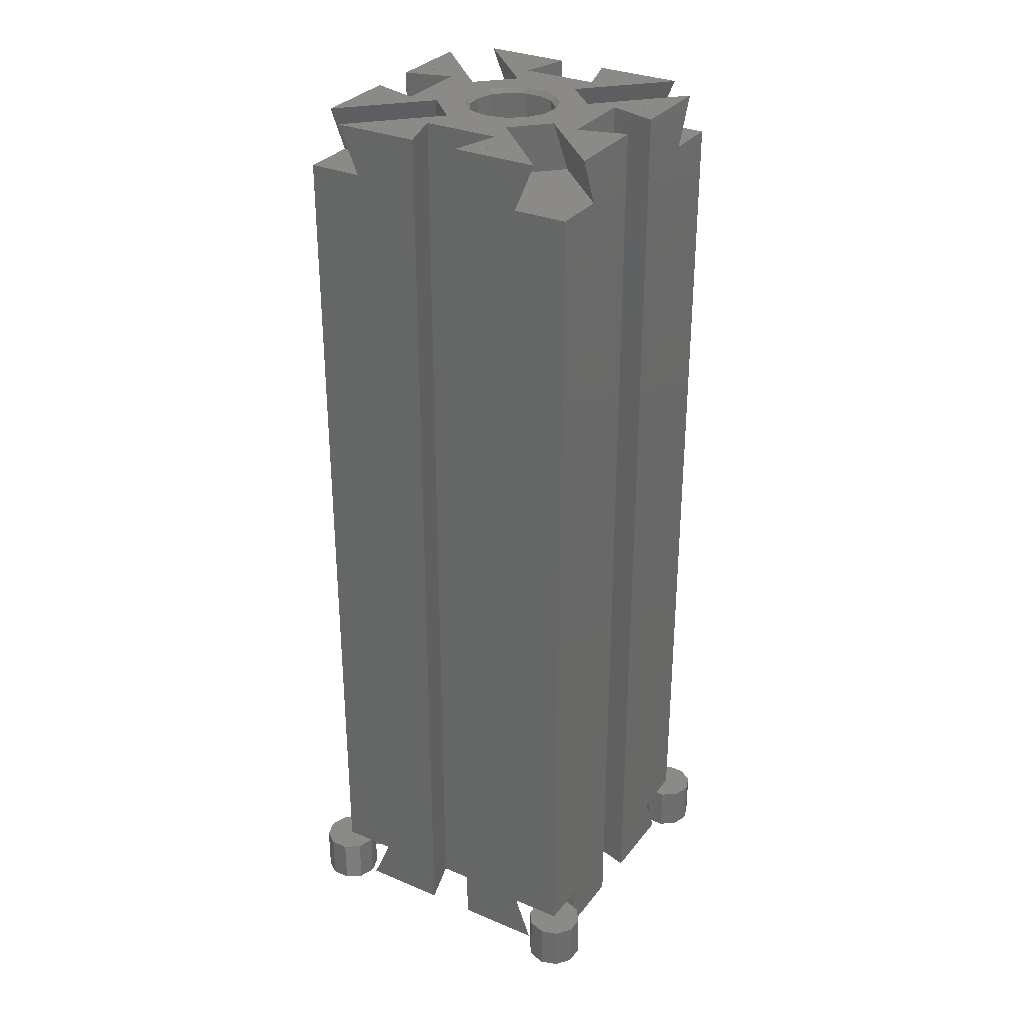
<metadata>
{"format":"stl","ext":"stl","renderer":"f3d","projection":"perspective","resolution":1024,"background":"white","views":[{"elev":31.1,"azim":121.0,"up":"+Z"}]}
</metadata>
<code>
# stl→obj: 444 verts, 888 faces
v 11.46 -15 -50
v 2.475 -8.132 -45.01
v 9.343 -15 -45.01
v 3.533 -7.073 -50
v 7.073 -3.533 -50
v 15 -9.343 -45.01
v 8.132 -2.475 -45.01
v 15 -11.46 -50
v 12.15 -15 -45.01
v 12.15 -14.07 -45.01
v 13.24 -12.57 -45.01
v 15 -12 -45.01
v 2.475 8.132 -45.01
v 7.073 3.533 -50
v 3.533 7.073 -50
v 8.132 2.475 -45.01
v 15 9.343 -45.01
v 15 11.46 -50
v 11.46 15 -50
v 9.343 15 -45.01
v 14.07 12.15 -45.01
v 15 12.15 -45.01
v 12.57 13.24 -45.01
v 12 15 -45.01
v -7.073 3.533 -50
v -2.475 8.132 -45.01
v -3.533 7.073 -50
v -8.132 2.475 -45.01
v -15 9.343 -45.01
v -15 11.46 -50
v -13.24 12.57 -45.01
v -9.343 15 -45.01
v -12.15 14.07 -45.01
v -15 12 -45.01
v -12.15 15 -45.01
v -11.46 15 -50
v -3.533 -7.073 -50
v -8.132 -2.475 -45.01
v -7.073 -3.533 -50
v -2.475 -8.132 -45.01
v -11.46 -15 -50
v -9.343 -15 -45.01
v -12.57 -13.24 -45.01
v -12 -15 -45.01
v -15 -9.343 -45.01
v -14.07 -12.15 -45.01
v -15 -12.15 -45.01
v -15 -11.46 -50
v 15 -9.343 45.01
v 7.073 -3.533 50
v 8.132 -2.475 45.01
v 15 -11.46 50
v 11.46 -15 50
v 2.475 -8.132 45.01
v 3.533 -7.073 50
v 9.343 -15 45.01
v 15 -15 45.01
v -8.132 -2.475 45.01
v -3.533 -7.073 50
v -7.073 -3.533 50
v -2.475 -8.132 45.01
v -11.46 -15 50
v -9.343 -15 45.01
v -15 -9.343 45.01
v -15 -11.46 50
v -15 -15 45.01
v -2.475 8.132 45.01
v -7.073 3.533 50
v -3.533 7.073 50
v -8.132 2.475 45.01
v -11.46 15 50
v -9.343 15 45.01
v -15 9.343 45.01
v -15 15 45.01
v -15 11.46 50
v 7.073 3.533 50
v 2.475 8.132 45.01
v 3.533 7.073 50
v 8.132 2.475 45.01
v 15 9.343 45.01
v 15 11.46 50
v 9.343 15 45.01
v 15 15 45.01
v 11.46 15 50
v -2.503 -15 50
v -4 -10.01 -50
v -4 -10.01 50
v -2.503 -15 -50
v 2.503 -15 -50
v 4 -10.01 50
v 4 -10.01 -50
v 2.503 -15 50
v 15 -2.503 -50
v 10.01 -4 50
v 15 -2.503 50
v 10.01 -4 -50
v 10.01 4 -50
v 15 2.503 50
v 10.01 4 50
v 15 2.503 -50
v 4 10.01 -50
v 2.503 15 50
v 2.503 15 -50
v 4 10.01 50
v -4 10.01 50
v -2.503 15 -50
v -2.503 15 50
v -4 10.01 -50
v -15 2.503 -50
v -10.01 4 50
v -15 2.503 50
v -10.01 4 -50
v -10.01 -4 -50
v -15 -2.503 50
v -10.01 -4 50
v -15 -2.503 -50
v 4.5 0 -49.51
v 4.111 1.83 49.51
v 4.111 1.83 -49.51
v 4.5 0 49.51
v -0.4704 4.475 -49.51
v 1.391 4.28 49.51
v -0.4704 4.475 49.51
v 1.391 4.28 -49.51
v 3.011 3.344 49.51
v 3.011 3.344 -49.51
v 1.391 -4.28 -49.51
v -0.4704 -4.475 49.51
v 1.391 -4.28 49.51
v -0.4704 -4.475 -49.51
v 3.011 -3.344 -49.51
v 3.011 -3.344 49.51
v -3.641 2.645 -49.51
v -2.25 3.897 49.51
v -3.641 2.645 49.51
v -2.25 3.897 -49.51
v -4.402 0.9356 49.51
v -4.402 0.9356 -49.51
v 4.111 -1.83 -49.51
v 4.111 -1.83 49.51
v -4.402 -0.9356 49.51
v -4.402 -0.9356 -49.51
v -2.25 -3.897 49.51
v -2.25 -3.897 -49.51
v -3.641 -2.645 49.51
v -3.641 -2.645 -49.51
v 4.566 1.993 -50
v 4.99 0 -50
v 1.505 4.75 -50
v -0.5216 4.963 -50
v -4.052 -2.899 -50
v -4.881 -1.037 -50
v 4.537 2.06 -50
v 4.559 2.03 -50
v 4.566 -1.993 -50
v -2.459 4.333 -50
v -2.495 4.321 -50
v -4.881 1.037 -50
v 1.505 -4.75 -50
v 1.542 -4.746 -50
v 1.574 -4.727 -50
v 1.574 4.727 -50
v 1.542 4.746 -50
v 3.339 3.708 -50
v -4.052 2.899 -50
v -4.037 2.933 -50
v -4.009 2.958 -50
v -2.495 -4.321 -50
v -4.009 -2.958 -50
v -4.037 -2.933 -50
v -0.5216 -4.963 -50
v 3.339 -3.708 -50
v -2.459 -4.333 -50
v 4.537 -2.06 -50
v 4.559 -2.03 -50
v 4.566 -1.993 50
v 4.99 0 50
v 1.505 -4.75 50
v -0.5216 -4.963 50
v -4.052 2.899 50
v -4.881 1.037 50
v 4.537 -2.06 50
v 4.559 -2.03 50
v 4.566 1.993 50
v -2.459 -4.333 50
v -2.495 -4.321 50
v -4.881 -1.037 50
v 1.505 4.75 50
v 1.542 4.746 50
v 1.574 4.727 50
v 1.574 -4.727 50
v 1.542 -4.746 50
v 3.339 -3.708 50
v -4.052 -2.899 50
v -4.037 -2.933 50
v -4.009 -2.958 50
v -2.495 4.321 50
v -4.009 2.958 50
v -4.037 2.933 50
v -0.5216 4.963 50
v 3.339 3.708 50
v -2.459 4.333 50
v 4.537 2.06 50
v 4.559 2.03 50
v 5.05 13 -50
v 5.015 13.05 -43
v 5.015 13.05 -50
v 5.05 13 -43
v 4.96 12.97 -43
v 4.96 13.03 -50
v 4.96 13.03 -43
v 4.96 12.97 -50
v 5.015 12.95 -50
v 5.015 12.95 -43
v -4.95 13 -50
v -4.985 13.05 -43
v -4.985 13.05 -50
v -4.95 13 -43
v -5.04 12.97 -43
v -5.04 13.03 -50
v -5.04 13.03 -43
v -5.04 12.97 -50
v -4.985 12.95 -43
v -4.985 12.95 -50
v -13.05 5.015 -50
v -13 5.05 -43
v -13.05 5.015 -43
v -13 5.05 -50
v -13.03 4.96 -43
v -13.03 4.96 -50
v -12.97 4.96 -50
v -12.95 5.015 -43
v -12.95 5.015 -50
v -12.97 4.96 -43
v -13.05 -4.985 -50
v -13 -4.95 -43
v -13.05 -4.985 -43
v -13 -4.95 -50
v -13.03 -5.04 -43
v -13.03 -5.04 -50
v -12.97 -5.04 -43
v -12.95 -4.985 -43
v -12.97 -5.04 -50
v -12.95 -4.985 -50
v -5.015 -13.05 -43
v -5.05 -13 -50
v -5.05 -13 -43
v -5.015 -13.05 -50
v -4.96 -13.03 -50
v -4.96 -13.03 -43
v -4.96 -12.97 -43
v -5.015 -12.95 -43
v -5.015 -12.95 -50
v -4.96 -12.97 -50
v 4.985 -13.05 -43
v 4.95 -13 -50
v 4.95 -13 -43
v 4.985 -13.05 -50
v 5.04 -13.03 -50
v 5.04 -13.03 -43
v 5.04 -12.97 -43
v 4.985 -12.95 -43
v 4.985 -12.95 -50
v 5.04 -12.97 -50
v 13.05 -5.015 -50
v 13 -5.05 -43
v 13.05 -5.015 -43
v 13 -5.05 -50
v 12.97 -4.96 -50
v 13.03 -4.96 -43
v 12.97 -4.96 -43
v 13.03 -4.96 -50
v 12.95 -5.015 -43
v 12.95 -5.015 -50
v 13.05 4.985 -50
v 13 4.95 -43
v 13.05 4.985 -43
v 13 4.95 -50
v 12.97 5.04 -50
v 13.03 5.04 -43
v 12.97 5.04 -43
v 13.03 5.04 -50
v 12.95 4.985 -43
v 12.95 4.985 -50
v 5.05 13 43
v 5.015 13.05 50
v 5.015 13.05 43
v 5.05 13 50
v 4.96 12.97 50
v 4.96 13.03 43
v 4.96 13.03 50
v 4.96 12.97 43
v 5.015 12.95 43
v 5.015 12.95 50
v -4.95 13 43
v -4.985 13.05 50
v -4.985 13.05 43
v -4.95 13 50
v -5.04 12.97 50
v -5.04 13.03 43
v -5.04 13.03 50
v -5.04 12.97 43
v -4.985 12.95 43
v -4.985 12.95 50
v -13 5.05 43
v -12.97 4.96 43
v -12.95 5.015 43
v -13.03 4.96 43
v -13.05 5.015 43
v -13 5.05 50
v -13.05 5.015 50
v -13.03 4.96 50
v -12.95 5.015 50
v -12.97 4.96 50
v -13 -4.95 43
v -12.97 -5.04 43
v -12.95 -4.985 43
v -13.03 -5.04 43
v -13.05 -4.985 43
v -13 -4.95 50
v -13.05 -4.985 50
v -13.03 -5.04 50
v -12.95 -4.985 50
v -12.97 -5.04 50
v -5.015 -13.05 50
v -5.05 -13 43
v -5.05 -13 50
v -5.015 -13.05 43
v -4.96 -13.03 43
v -4.96 -13.03 50
v -5.015 -12.95 43
v -4.96 -12.97 50
v -5.015 -12.95 50
v -4.96 -12.97 43
v 4.985 -13.05 50
v 4.95 -13 43
v 4.95 -13 50
v 4.985 -13.05 43
v 5.04 -13.03 43
v 5.04 -13.03 50
v 4.985 -12.95 43
v 5.04 -12.97 50
v 4.985 -12.95 50
v 5.04 -12.97 43
v 13.05 -5.015 43
v 13 -5.05 50
v 13.05 -5.015 50
v 13 -5.05 43
v 12.97 -4.96 43
v 13.03 -4.96 50
v 12.97 -4.96 50
v 13.03 -4.96 43
v 12.95 -5.015 50
v 12.95 -5.015 43
v 13.05 4.985 43
v 13 4.95 50
v 13.05 4.985 50
v 13 4.95 43
v 12.97 5.04 43
v 13.03 5.04 50
v 12.97 5.04 50
v 13.03 5.04 43
v 12.95 4.985 50
v 12.95 4.985 43
v -15 12 -45
v -15 15 -45
v -15 -12.15 -45
v -15 -15 -45
v -12 -15 -45
v 12.15 -15 -45
v 15 -15 -45
v 15 -12 -45
v 15 12.15 -45
v 15 15 -45
v 12 15 -45
v -12.15 15 -45
v -12.57 -13.24 -50
v -12 -15 -50
v -18 -15 -50
v -17.43 -13.24 -45
v -17.43 -13.24 -50
v -18 -15 -45
v -15.93 -17.85 -50
v -14.07 -17.85 -45
v -15.93 -17.85 -45
v -14.07 -17.85 -50
v -14.07 -12.15 -50
v -15.93 -12.15 -45
v -15.93 -12.15 -50
v -12.57 -16.76 -45
v -17.43 -16.76 -45
v -12.57 -16.76 -50
v -17.43 -16.76 -50
v 15 -12 -50
v 13.24 -12.57 -50
v 17.85 -15.93 -45
v 17.85 -14.07 -50
v 17.85 -14.07 -45
v 17.85 -15.93 -50
v 12.15 -14.07 -50
v 12.15 -15.93 -50
v 12.15 -15.93 -45
v 13.24 -17.43 -50
v 13.24 -17.43 -45
v 16.76 -17.43 -50
v 16.76 -12.57 -50
v 15 -18 -50
v 16.76 -12.57 -45
v 16.76 -17.43 -45
v 15 -18 -45
v 12.57 13.24 -50
v 12 15 -50
v 15.93 17.85 -50
v 14.07 17.85 -45
v 15.93 17.85 -45
v 14.07 17.85 -50
v 14.07 12.15 -50
v 15.93 12.15 -50
v 17.43 13.24 -45
v 15.93 12.15 -45
v 17.43 13.24 -50
v 18 15 -45
v 17.43 16.76 -45
v 12.57 16.76 -45
v 18 15 -50
v 12.57 16.76 -50
v 17.43 16.76 -50
v -15 12 -50
v -13.24 12.57 -50
v -13.24 17.43 -50
v -15 18 -45
v -13.24 17.43 -45
v -15 18 -50
v -12.15 14.07 -50
v -12.15 15.93 -45
v -12.15 15.93 -50
v -16.76 12.57 -50
v -16.76 17.43 -50
v -17.85 14.07 -50
v -17.85 15.93 -50
v -17.85 14.07 -45
v -16.76 12.57 -45
v -16.76 17.43 -45
v -17.85 15.93 -45
f 1 2 3
f 2 1 4
f 5 6 7
f 6 5 8
f 7 4 5
f 4 7 2
f 9 3 10
f 11 6 12
f 3 11 10
f 2 11 3
f 11 7 6
f 11 2 7
f 13 14 15
f 14 13 16
f 14 17 18
f 17 14 16
f 13 19 20
f 19 13 15
f 17 21 22
f 17 23 21
f 23 20 24
f 16 23 17
f 13 23 16
f 23 13 20
f 25 26 27
f 26 25 28
f 29 25 30
f 25 29 28
f 31 26 28
f 26 31 32
f 32 31 33
f 29 31 28
f 31 29 34
f 32 33 35
f 36 26 32
f 26 36 27
f 37 38 39
f 38 37 40
f 41 40 37
f 40 41 42
f 43 40 42
f 43 42 44
f 40 43 38
f 45 43 46
f 45 46 47
f 43 45 38
f 45 39 38
f 39 45 48
f 49 50 51
f 50 49 52
f 53 54 55
f 54 53 56
f 55 51 50
f 51 55 54
f 49 56 57
f 51 56 49
f 56 51 54
f 58 59 60
f 59 58 61
f 62 61 63
f 61 62 59
f 60 64 58
f 64 60 65
f 58 63 61
f 64 63 58
f 63 64 66
f 67 68 69
f 68 67 70
f 67 71 72
f 71 67 69
f 72 70 67
f 73 72 74
f 72 73 70
f 68 73 75
f 73 68 70
f 76 77 78
f 77 76 79
f 80 76 81
f 76 80 79
f 82 80 83
f 82 79 80
f 79 82 77
f 84 77 82
f 77 84 78
f 85 86 87
f 86 85 88
f 89 90 91
f 90 89 92
f 86 90 87
f 90 86 91
f 93 94 95
f 94 93 96
f 97 98 99
f 98 97 100
f 94 97 99
f 97 94 96
f 101 102 103
f 102 101 104
f 105 106 107
f 106 105 108
f 101 105 104
f 105 101 108
f 109 110 111
f 110 109 112
f 113 114 115
f 114 113 116
f 113 110 112
f 110 113 115
f 117 118 119
f 118 117 120
f 121 122 123
f 122 121 124
f 119 125 126
f 125 119 118
f 127 128 129
f 128 127 130
f 131 129 132
f 129 131 127
f 124 125 122
f 125 124 126
f 133 134 135
f 134 133 136
f 137 133 135
f 133 137 138
f 136 123 134
f 123 136 121
f 139 120 117
f 120 139 140
f 141 138 137
f 138 141 142
f 130 143 128
f 143 130 144
f 145 142 141
f 142 145 146
f 131 140 139
f 140 131 132
f 144 145 143
f 145 144 146
f 147 148 117
f 149 121 150
f 142 151 152
f 119 153 154
f 153 119 126
f 148 155 117
f 136 156 121
f 156 136 157
f 142 158 138
f 158 142 152
f 159 127 160
f 127 159 130
f 127 161 160
f 161 127 131
f 147 119 154
f 119 147 117
f 150 121 156
f 124 162 126
f 162 124 163
f 149 124 121
f 124 149 163
f 164 126 162
f 164 153 126
f 133 165 166
f 165 133 138
f 133 167 136
f 167 133 166
f 157 136 167
f 144 168 169
f 151 146 170
f 146 151 142
f 169 146 144
f 146 169 170
f 130 159 171
f 131 172 161
f 165 138 158
f 173 144 130
f 144 173 168
f 130 171 173
f 174 172 131
f 174 139 175
f 139 174 131
f 155 139 117
f 139 155 175
f 176 177 120
f 178 128 179
f 137 180 181
f 140 182 183
f 182 140 132
f 177 184 120
f 143 185 128
f 185 143 186
f 181 141 137
f 141 181 187
f 122 188 123
f 188 122 189
f 122 190 189
f 190 122 125
f 140 176 120
f 176 140 183
f 179 128 185
f 129 191 132
f 191 129 192
f 129 178 192
f 178 129 128
f 193 132 191
f 193 182 132
f 145 194 195
f 194 145 141
f 145 196 143
f 196 145 195
f 186 143 196
f 134 197 198
f 180 135 199
f 135 180 137
f 198 135 134
f 135 198 199
f 123 188 200
f 125 201 190
f 194 141 187
f 202 134 123
f 134 202 197
f 123 200 202
f 203 201 125
f 203 118 204
f 118 203 125
f 118 184 204
f 184 118 120
f 205 206 207
f 206 205 208
f 209 210 211
f 210 209 212
f 210 206 211
f 206 210 207
f 213 209 214
f 209 213 212
f 214 206 208
f 209 206 214
f 206 209 211
f 213 208 205
f 208 213 214
f 215 216 217
f 216 215 218
f 219 220 221
f 220 219 222
f 220 216 221
f 216 220 217
f 223 216 218
f 219 216 223
f 216 219 221
f 224 219 223
f 219 224 222
f 224 218 215
f 218 224 223
f 225 226 227
f 226 225 228
f 229 225 227
f 225 229 230
f 231 232 233
f 232 231 234
f 231 229 234
f 229 231 230
f 234 226 232
f 229 226 234
f 226 229 227
f 228 232 226
f 232 228 233
f 235 236 237
f 236 235 238
f 239 235 237
f 235 239 240
f 241 236 242
f 239 236 241
f 236 239 237
f 243 242 244
f 242 243 241
f 243 239 241
f 239 243 240
f 238 242 236
f 242 238 244
f 245 246 247
f 246 245 248
f 249 245 250
f 245 249 248
f 245 251 250
f 245 252 251
f 252 245 247
f 253 251 252
f 251 253 254
f 249 251 254
f 251 249 250
f 247 253 252
f 253 247 246
f 255 256 257
f 256 255 258
f 259 255 260
f 255 259 258
f 255 261 260
f 255 262 261
f 262 255 257
f 263 261 262
f 261 263 264
f 259 261 264
f 261 259 260
f 257 263 262
f 263 257 256
f 265 266 267
f 266 265 268
f 269 270 271
f 270 269 272
f 265 270 272
f 270 265 267
f 266 270 267
f 266 271 270
f 271 266 273
f 273 269 271
f 269 273 274
f 268 273 266
f 273 268 274
f 275 276 277
f 276 275 278
f 279 280 281
f 280 279 282
f 275 280 282
f 280 275 277
f 276 280 277
f 276 281 280
f 281 276 283
f 283 279 281
f 279 283 284
f 278 283 276
f 283 278 284
f 285 286 287
f 286 285 288
f 289 290 291
f 290 289 292
f 290 286 291
f 286 290 287
f 293 289 294
f 289 293 292
f 287 293 285
f 290 293 287
f 293 290 292
f 293 288 285
f 288 293 294
f 295 296 297
f 296 295 298
f 299 300 301
f 300 299 302
f 300 296 301
f 296 300 297
f 303 299 304
f 299 303 302
f 297 303 295
f 300 303 297
f 303 300 302
f 303 298 295
f 298 303 304
f 305 306 307
f 305 308 306
f 308 305 309
f 309 310 311
f 310 309 305
f 312 309 311
f 309 312 308
f 306 313 307
f 313 306 314
f 306 312 314
f 312 306 308
f 305 313 310
f 313 305 307
f 315 316 317
f 315 318 316
f 318 315 319
f 319 320 321
f 320 319 315
f 322 319 321
f 319 322 318
f 316 323 317
f 323 316 324
f 316 322 324
f 322 316 318
f 315 323 320
f 323 315 317
f 325 326 327
f 326 325 328
f 329 325 330
f 325 329 328
f 331 332 333
f 332 331 334
f 329 332 334
f 332 329 330
f 327 331 333
f 331 327 326
f 331 329 334
f 331 328 329
f 328 331 326
f 335 336 337
f 336 335 338
f 339 335 340
f 335 339 338
f 341 342 343
f 342 341 344
f 339 342 344
f 342 339 340
f 337 341 343
f 341 337 336
f 341 339 344
f 341 338 339
f 338 341 336
f 345 346 347
f 346 345 348
f 349 350 351
f 350 349 352
f 345 350 352
f 350 345 347
f 353 349 351
f 349 353 354
f 352 348 345
f 349 348 352
f 348 349 354
f 348 353 346
f 353 348 354
f 355 356 357
f 356 355 358
f 359 360 361
f 360 359 362
f 355 360 362
f 360 355 357
f 363 359 361
f 359 363 364
f 362 358 355
f 359 358 362
f 358 359 364
f 358 363 356
f 363 358 364
f 29 109 73
f 109 29 30
f 34 29 365
f 365 74 366
f 73 365 29
f 365 73 74
f 73 111 75
f 111 73 109
f 367 45 47
f 45 367 64
f 66 367 368
f 367 66 64
f 116 45 114
f 45 116 48
f 64 114 45
f 114 64 65
f 369 66 368
f 63 85 62
f 66 369 63
f 42 63 369
f 42 369 44
f 63 42 85
f 42 88 85
f 88 42 41
f 92 56 53
f 56 370 57
f 3 56 92
f 56 3 370
f 89 3 92
f 3 89 1
f 57 370 371
f 370 3 9
f 49 372 6
f 57 372 49
f 372 57 371
f 95 49 93
f 49 95 52
f 6 93 49
f 93 6 8
f 6 372 12
f 80 98 17
f 98 80 81
f 83 373 374
f 80 373 83
f 17 373 80
f 373 17 22
f 17 100 18
f 100 17 98
f 375 83 374
f 82 102 84
f 83 375 82
f 20 82 375
f 20 375 24
f 82 20 102
f 20 103 102
f 103 20 19
f 107 72 71
f 72 376 74
f 32 72 107
f 72 32 376
f 106 32 107
f 32 106 36
f 74 376 366
f 376 32 35
f 112 231 233
f 109 231 112
f 230 109 225
f 231 109 230
f 112 25 113
f 30 112 233
f 30 233 228
f 112 30 25
f 225 30 228
f 30 225 109
f 238 113 244
f 238 116 113
f 235 116 238
f 240 116 235
f 254 88 249
f 88 248 249
f 248 41 246
f 41 248 88
f 167 27 157
f 25 167 166
f 25 166 165
f 25 165 158
f 25 158 39
f 167 25 27
f 39 113 25
f 48 113 39
f 113 243 244
f 116 240 48
f 243 48 240
f 113 48 243
f 37 169 168
f 39 169 37
f 169 39 170
f 170 39 151
f 152 39 158
f 151 39 152
f 89 259 1
f 256 89 91
f 258 89 256
f 259 89 258
f 264 1 259
f 91 264 263
f 91 263 256
f 264 91 1
f 91 4 1
f 4 161 172
f 37 4 91
f 4 160 161
f 4 159 160
f 4 171 159
f 4 37 171
f 171 37 173
f 173 37 168
f 86 37 91
f 88 254 86
f 253 86 254
f 41 86 253
f 41 253 246
f 86 41 37
f 147 14 148
f 154 14 147
f 153 14 154
f 164 14 153
f 14 164 15
f 8 265 93
f 8 268 265
f 8 274 268
f 8 96 274
f 96 5 97
f 5 96 8
f 272 93 265
f 269 93 272
f 269 96 93
f 96 269 274
f 19 213 205
f 103 212 101
f 213 101 212
f 19 101 213
f 15 101 19
f 162 15 164
f 163 15 162
f 149 15 163
f 150 15 149
f 27 15 150
f 27 150 156
f 27 156 157
f 15 27 101
f 27 108 101
f 36 108 27
f 108 224 215
f 108 222 224
f 222 36 220
f 108 36 222
f 207 19 205
f 207 103 19
f 210 103 207
f 212 103 210
f 215 106 108
f 217 106 215
f 220 106 217
f 106 220 36
f 282 100 275
f 100 278 275
f 97 278 100
f 278 97 284
f 100 282 18
f 279 18 282
f 97 279 284
f 279 97 18
f 97 14 18
f 5 14 97
f 5 148 14
f 5 155 148
f 5 175 155
f 5 174 175
f 172 5 4
f 5 172 174
f 115 320 323
f 320 114 321
f 114 320 115
f 115 60 110
f 324 115 323
f 65 115 324
f 114 322 321
f 115 65 60
f 322 65 324
f 65 322 114
f 314 110 313
f 111 314 312
f 314 111 110
f 311 111 312
f 111 311 75
f 107 298 105
f 107 296 298
f 107 301 296
f 301 71 299
f 71 301 107
f 196 59 186
f 60 196 195
f 60 195 194
f 60 194 187
f 60 187 68
f 196 60 59
f 68 110 60
f 75 110 68
f 110 75 313
f 310 75 311
f 313 75 310
f 69 198 197
f 68 198 69
f 198 68 199
f 199 68 180
f 181 68 187
f 180 68 181
f 84 286 288
f 102 289 291
f 289 102 104
f 286 102 291
f 102 286 84
f 294 84 288
f 104 294 289
f 104 84 294
f 104 78 84
f 78 190 201
f 69 78 104
f 78 189 190
f 78 188 189
f 78 200 188
f 78 69 200
f 200 69 202
f 202 69 197
f 105 69 104
f 304 105 298
f 299 105 304
f 71 105 299
f 105 71 69
f 176 50 177
f 183 50 176
f 182 50 183
f 193 50 182
f 50 193 55
f 360 98 81
f 98 360 357
f 81 361 360
f 99 361 81
f 361 99 363
f 99 76 94
f 76 99 81
f 356 98 357
f 99 356 363
f 356 99 98
f 90 342 53
f 343 90 337
f 342 90 343
f 55 90 53
f 191 55 193
f 192 55 191
f 178 55 192
f 179 55 178
f 59 55 179
f 59 179 185
f 59 185 186
f 55 59 90
f 59 87 90
f 62 87 59
f 87 333 332
f 87 62 333
f 333 62 327
f 340 53 342
f 92 340 335
f 340 92 53
f 337 92 335
f 92 337 90
f 332 85 87
f 330 85 332
f 325 85 330
f 325 62 85
f 62 325 327
f 95 347 52
f 95 350 347
f 95 351 350
f 351 94 353
f 94 351 95
f 346 52 347
f 353 52 346
f 94 52 353
f 94 50 52
f 76 50 94
f 76 177 50
f 76 184 177
f 76 204 184
f 76 203 204
f 201 76 78
f 76 201 203
f 44 377 43
f 377 44 378
f 379 380 381
f 380 379 382
f 383 384 385
f 384 383 386
f 46 387 47
f 47 388 367
f 389 47 387
f 47 389 388
f 377 46 43
f 46 377 387
f 367 388 368
f 368 390 369
f 390 368 384
f 368 385 384
f 380 368 388
f 382 368 380
f 368 391 385
f 368 382 391
f 389 380 388
f 380 389 381
f 386 390 384
f 390 386 392
f 390 44 369
f 44 390 378
f 378 390 392
f 392 377 378
f 386 377 392
f 386 387 377
f 383 387 386
f 383 389 387
f 393 389 383
f 393 381 389
f 381 393 379
f 393 385 391
f 385 393 383
f 393 382 379
f 382 393 391
f 394 11 12
f 11 394 395
f 396 397 398
f 397 396 399
f 400 9 10
f 401 9 400
f 402 9 401
f 9 402 370
f 400 11 395
f 11 400 10
f 403 402 401
f 402 403 404
f 405 397 399
f 405 406 397
f 407 406 405
f 407 394 406
f 403 394 407
f 403 395 394
f 401 395 403
f 395 401 400
f 371 398 408
f 398 371 396
f 371 408 372
f 396 371 409
f 371 410 409
f 371 404 410
f 402 371 370
f 371 402 404
f 403 410 404
f 410 403 407
f 408 12 372
f 406 12 408
f 12 406 394
f 398 406 408
f 406 398 397
f 409 399 396
f 399 409 405
f 407 409 410
f 409 407 405
f 411 24 412
f 24 411 23
f 413 414 415
f 414 413 416
f 411 21 23
f 21 411 417
f 418 419 420
f 419 418 421
f 374 422 423
f 374 423 415
f 422 374 419
f 419 374 420
f 414 374 415
f 424 374 414
f 374 424 375
f 420 374 373
f 21 417 22
f 22 420 373
f 418 22 417
f 22 418 420
f 419 425 422
f 425 419 421
f 412 424 426
f 24 424 412
f 424 24 375
f 421 427 425
f 418 427 421
f 418 413 427
f 417 413 418
f 417 416 413
f 411 416 417
f 411 426 416
f 426 411 412
f 416 424 414
f 424 416 426
f 427 415 423
f 415 427 413
f 422 427 423
f 427 422 425
f 428 31 34
f 31 428 429
f 430 431 432
f 431 430 433
f 31 434 33
f 434 31 429
f 435 430 432
f 430 435 436
f 429 436 434
f 429 430 436
f 428 430 429
f 428 433 430
f 437 433 428
f 437 438 433
f 439 438 437
f 438 439 440
f 437 441 439
f 441 437 442
f 35 435 376
f 435 35 436
f 434 35 33
f 35 434 436
f 442 34 365
f 437 34 442
f 34 437 428
f 366 435 432
f 366 432 431
f 435 366 376
f 443 366 431
f 444 366 443
f 366 442 365
f 441 366 444
f 366 441 442
f 439 444 440
f 444 439 441
f 440 443 438
f 443 440 444
f 433 443 431
f 443 433 438

</code>
